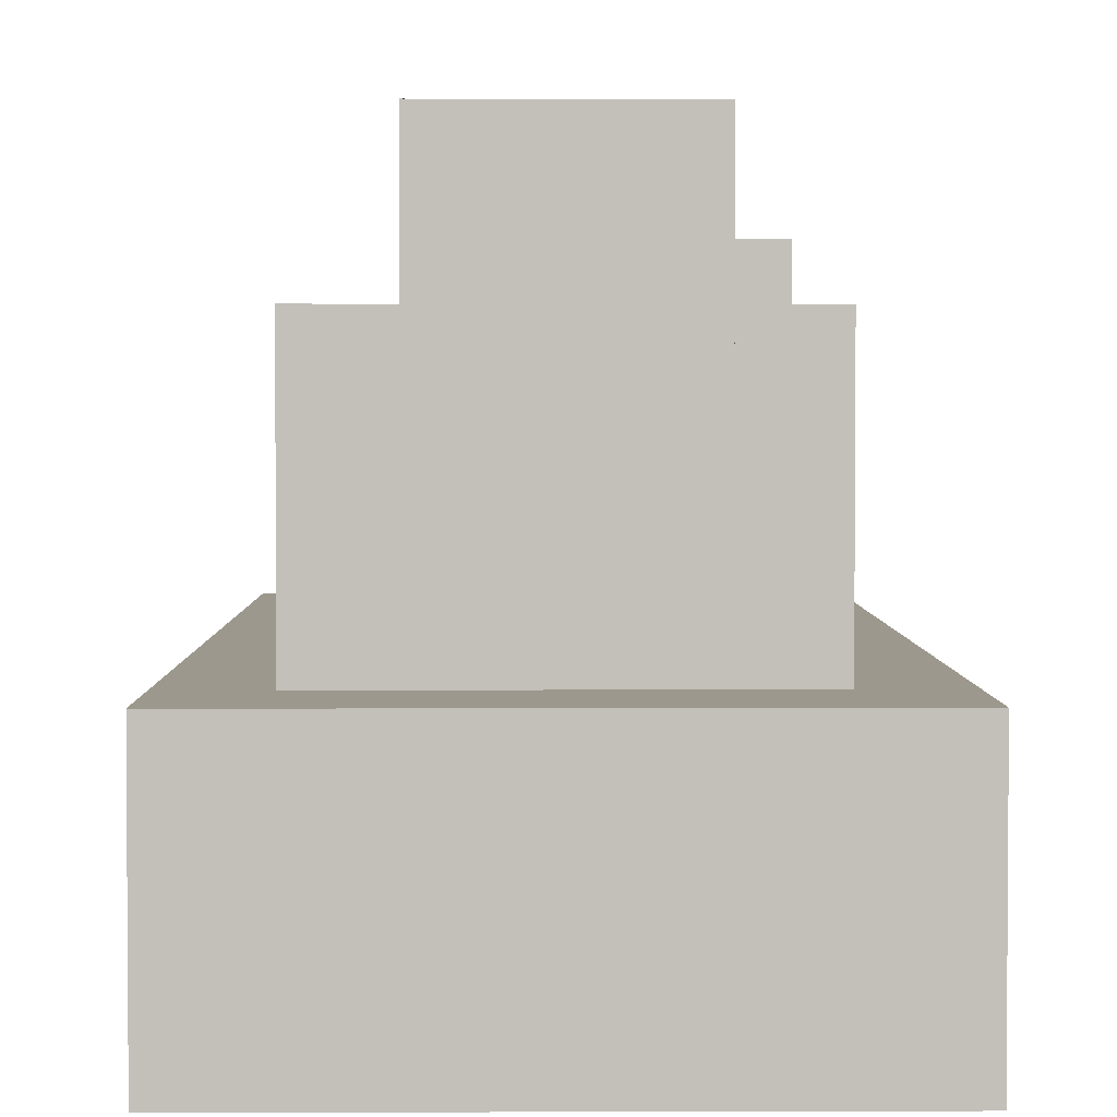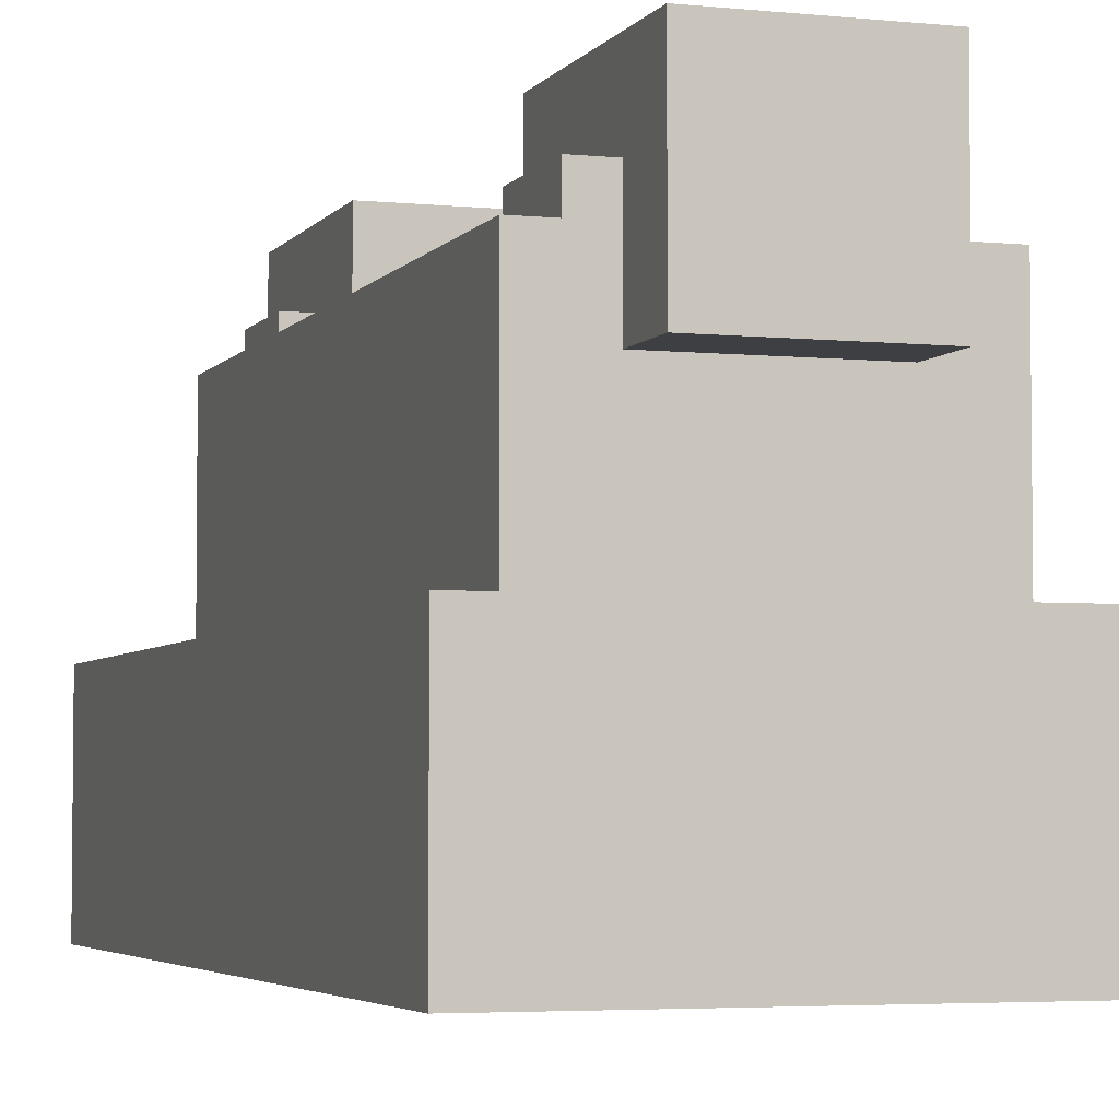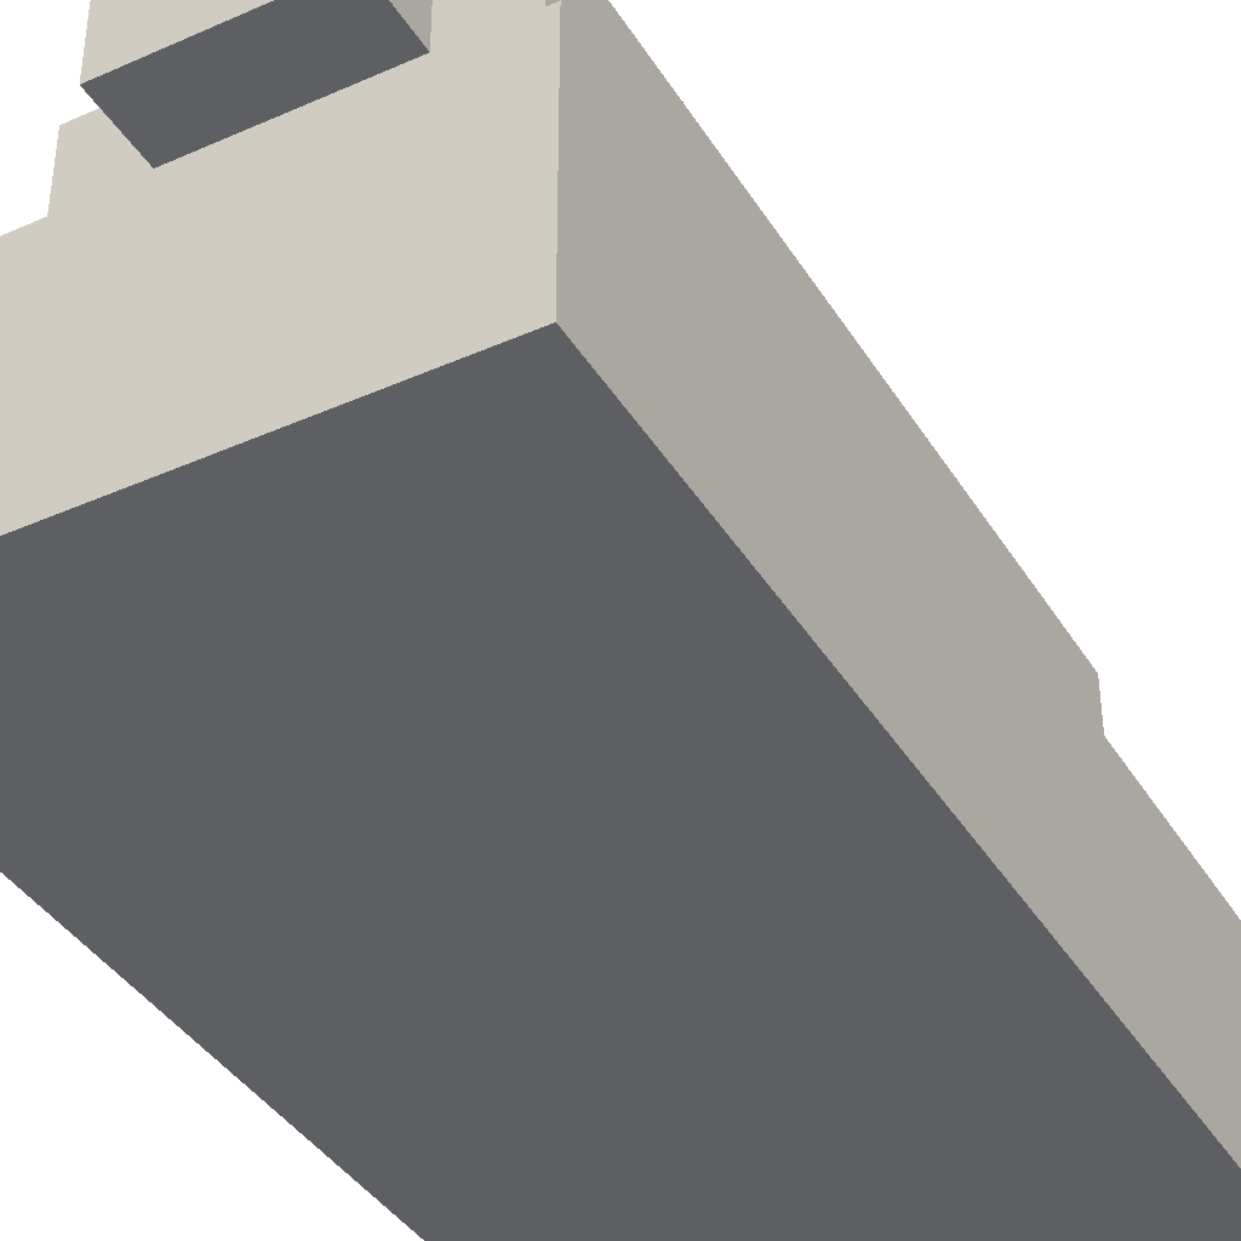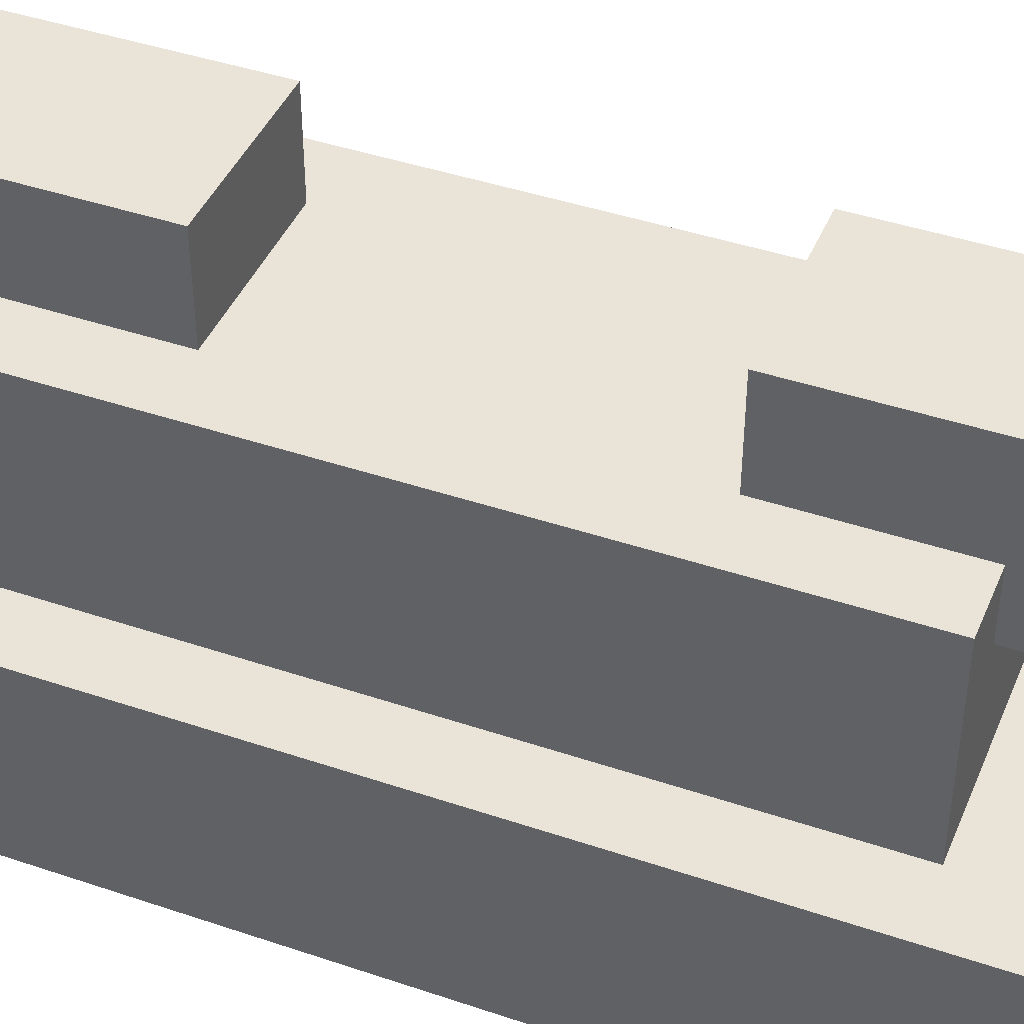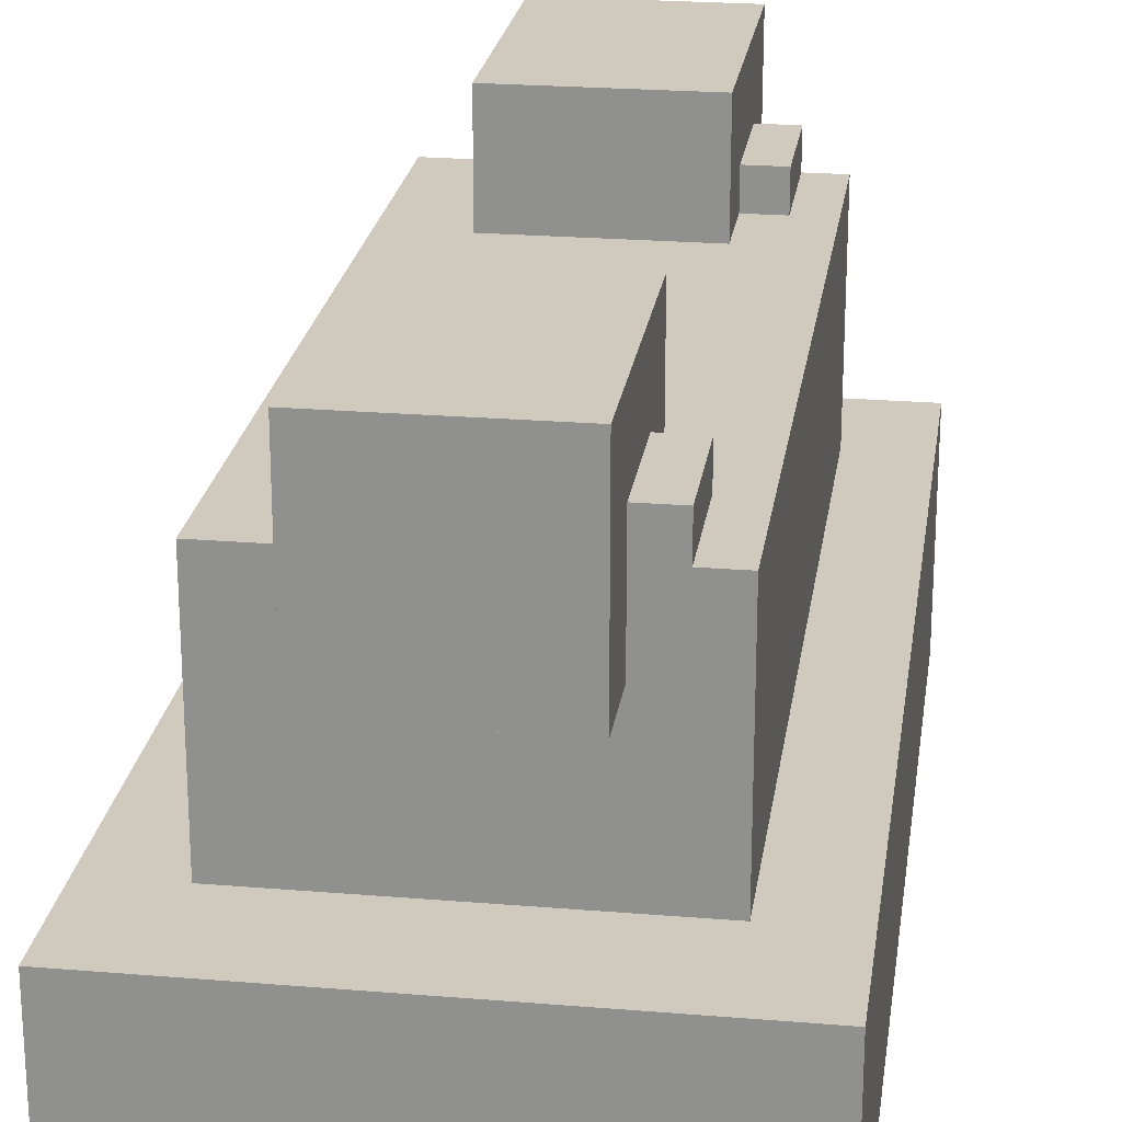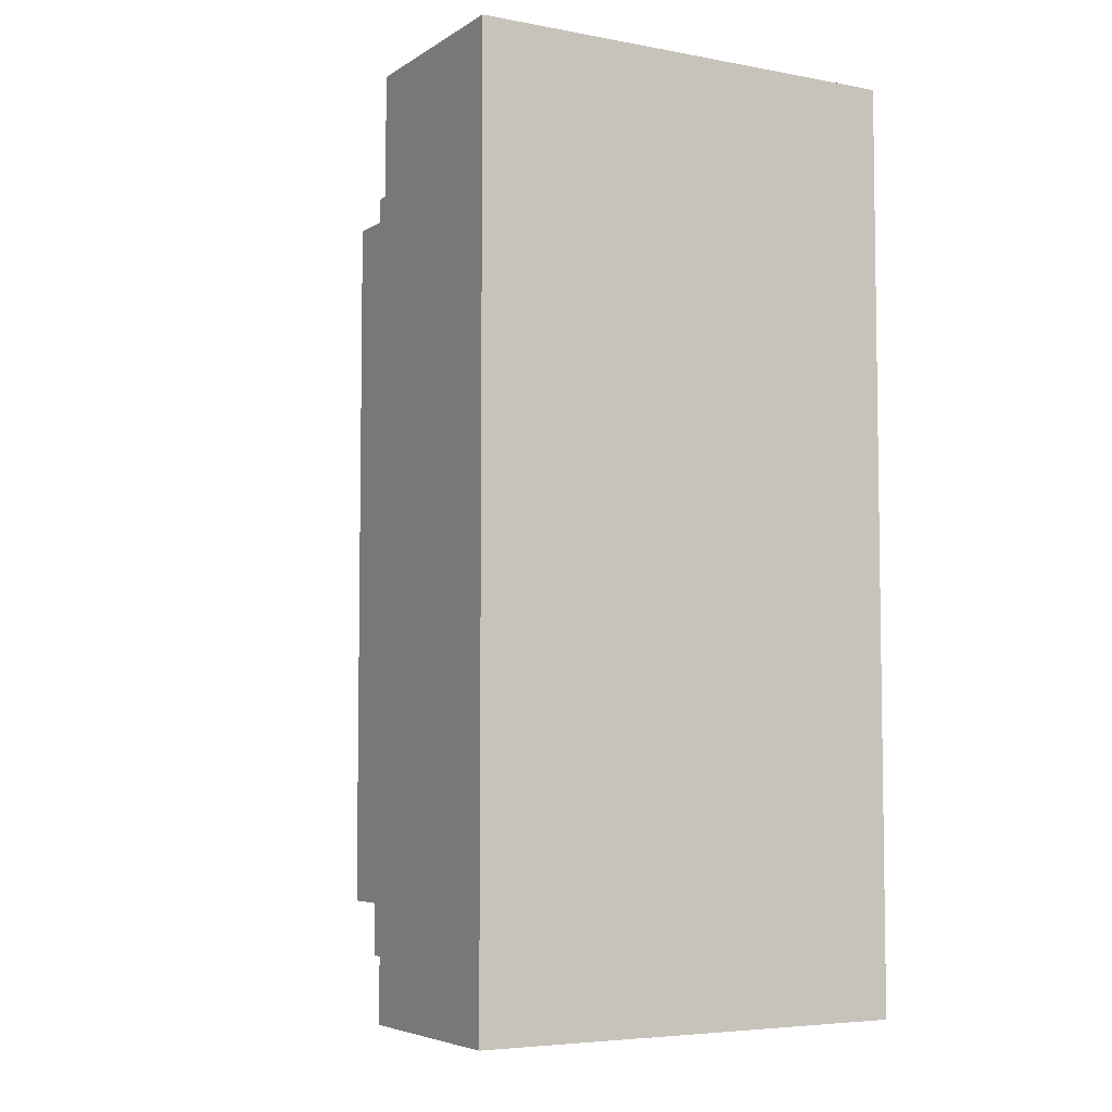
<metadata>
{"format":"obj","ext":"obj","renderer":"f3d","projection":"perspective","resolution":1024,"background":"white","views":[{"elev":3.0,"azim":179.4,"up":"+Y"},{"elev":-4.1,"azim":-18.6,"up":"+Y"},{"elev":-39.5,"azim":-151.2,"up":"+Y"},{"elev":42.9,"azim":111.9,"up":"+Y"},{"elev":22.9,"azim":-171.9,"up":"+Y"},{"elev":-5.4,"azim":-29.6,"up":"+Z"}]}
</metadata>
<code>
o
v -0.4 0 1.4
v -0.4 0 0.7
v -0.4 0 0.6
v -0.4 0 0.4
v -0.4 0 0.3
v -0.4 0 -0.3
v -0.4 0 -0.4
v -0.4 0 -0.6
v -0.4 0 -0.7
v -0.4 0 -1.3
v -0.4 0.6 1.4
v -0.4 0.6 0.7
v -0.4 0.6 0.6
v -0.4 0.6 0.4
v -0.4 0.6 0.3
v -0.4 0.6 -0.3
v -0.4 0.6 -0.4
v -0.4 0.6 -0.6
v -0.4 0.6 -0.7
v -0.4 0.6 -1.3
v -0.2 0.6 1.1
v -0.2 0.6 -1
v -0.2 0.9 0.4
v -0.2 0.9 0.3
v -0.2 0.9 -0.2
v -0.2 0.9 -0.3
v -0.2 1 0.4
v -0.2 1 0.3
v -0.2 1 -0.2
v -0.2 1 -0.3
v -0.2 1.2 1.1
v -0.2 1.2 -1
v -0.1 1.2 1.1
v -0.1 1.2 0.8
v -0.1 1.2 -0.7
v -0.1 1.2 -1
v -0.1 1.3 1.1
v -0.1 1.3 0.8
v -0.1 1.3 -0.7
v -0.1 1.3 -1
v 0 1 1.3
v 0 1 1.1
v 0 1 -1
v 0 1 -1.2
v 0 1.1 1.2
v 0 1.1 1.1
v 0 1.1 -1
v 0 1.1 -1.1
v 0 1.2 1.1
v 0 1.2 0.8
v 0 1.2 0.7
v 0 1.2 0.6
v 0 1.2 -0.5
v 0 1.2 -0.6
v 0 1.2 -0.7
v 0 1.2 -1
v 0 1.3 1.1
v 0 1.3 0.8
v 0 1.3 -0.7
v 0 1.3 -1
v 0 1.4 1.2
v 0 1.4 0.7
v 0 1.4 -0.6
v 0 1.4 -1.1
v 0 1.5 1.3
v 0 1.5 0.6
v 0 1.5 -0.5
v 0 1.5 -1.2
v 0.5 1 1.3
v 0.5 1 1.1
v 0.5 1 -1
v 0.5 1 -1.2
v 0.5 1.2 1.1
v 0.5 1.2 0.6
v 0.5 1.2 -0.5
v 0.5 1.2 -1
v 0.5 1.5 1.3
v 0.5 1.5 0.6
v 0.5 1.5 -0.5
v 0.5 1.5 -1.2
v 0.7 0.6 1.1
v 0.7 0.6 -1
v 0.7 1.2 1.1
v 0.7 1.2 -1
v 0.9 0 1.4
v 0.9 0 -1.3
v 0.9 0.6 1.4
v 0.9 0.6 -1.3
v -0.4 0 1.4
v -0.4 0.6 1.4
v 0.9 0 1.4
v 0.9 0.6 1.4
v 0 1 1.3
v 0 1.5 1.3
v 0.2 1.2 1.3
v 0.2 1.5 1.3
v 0.3 1.2 1.3
v 0.3 1.5 1.3
v 0.5 1 1.3
v 0.5 1.5 1.3
v -0.2 0.6 1.1
v -0.2 1.2 1.1
v -0.1 1.2 1.1
v -0.1 1.3 1.1
v 0 1 1.1
v 0 1.1 1.1
v 0 1.2 1.1
v 0 1.3 1.1
v 0.5 1 1.1
v 0.5 1.2 1.1
v 0.7 0.6 1.1
v 0.7 1.2 1.1
v 0 1.2 -0.5
v 0 1.5 -0.5
v 0.5 1.2 -0.5
v 0.5 1.5 -0.5
v -0.1 1.2 -0.7
v -0.1 1.3 -0.7
v 0 1.2 -0.7
v 0 1.3 -0.7
v -0.1 1.2 0.8
v -0.1 1.3 0.8
v 0 1.2 0.8
v 0 1.3 0.8
v 0 1.2 0.6
v 0 1.5 0.6
v 0.2 1.4 0.6
v 0.2 1.5 0.6
v 0.3 1.4 0.6
v 0.3 1.5 0.6
v 0.5 1.2 0.6
v 0.5 1.5 0.6
v -0.2 0.6 -1
v -0.2 1.2 -1
v -0.1 1.2 -1
v -0.1 1.3 -1
v 0 1 -1
v 0 1.1 -1
v 0 1.2 -1
v 0 1.3 -1
v 0.5 1 -1
v 0.5 1.2 -1
v 0.7 0.6 -1
v 0.7 1.2 -1
v 0 1 -1.2
v 0 1.5 -1.2
v 0.5 1 -1.2
v 0.5 1.5 -1.2
v -0.4 0 -1.3
v -0.4 0.6 -1.3
v 0.9 0 -1.3
v 0.9 0.6 -1.3
v -0.4 0 1.4
v 0.9 0 1.4
v -0.4 0 0.7
v -0.3 0 0.7
v -0.4 0 0.6
v -0.3 0 0.6
v -0.4 0 0.4
v -0.3 0 0.4
v -0.4 0 0.3
v -0.3 0 0.3
v -0.4 0 -0.3
v -0.3 0 -0.3
v -0.4 0 -0.4
v -0.3 0 -0.4
v -0.4 0 -0.6
v -0.3 0 -0.6
v -0.4 0 -0.7
v -0.3 0 -0.7
v -0.4 0 -1.3
v 0.9 0 -1.3
v 0 1 1.3
v 0.5 1 1.3
v 0 1 1.1
v 0.5 1 1.1
v 0 1 -1
v 0.5 1 -1
v 0 1 -1.2
v 0.5 1 -1.2
v -0.4 0.6 1.4
v 0.9 0.6 1.4
v -0.2 0.6 1.1
v 0.7 0.6 1.1
v -0.4 0.6 0.7
v -0.3 0.6 0.7
v -0.4 0.6 0.6
v -0.3 0.6 0.6
v -0.4 0.6 0.4
v -0.3 0.6 0.4
v -0.4 0.6 0.3
v -0.3 0.6 0.3
v -0.4 0.6 -0.3
v -0.3 0.6 -0.3
v -0.4 0.6 -0.4
v -0.3 0.6 -0.4
v -0.4 0.6 -0.6
v -0.3 0.6 -0.6
v -0.4 0.6 -0.7
v -0.3 0.6 -0.7
v -0.2 0.6 -1
v 0.7 0.6 -1
v -0.4 0.6 -1.3
v 0.9 0.6 -1.3
v -0.2 1.2 1.1
v -0.1 1.2 1.1
v 0.5 1.2 1.1
v 0.7 1.2 1.1
v -0.1 1.2 0.8
v 0 1.2 0.8
v 0 1.2 0.7
v 0 1.2 0.6
v 0.5 1.2 0.6
v 0 1.2 -0.5
v 0.5 1.2 -0.5
v 0 1.2 -0.6
v -0.1 1.2 -0.7
v 0 1.2 -0.7
v -0.2 1.2 -1
v -0.1 1.2 -1
v 0.5 1.2 -1
v 0.7 1.2 -1
v -0.1 1.3 1.1
v 0 1.3 1.1
v -0.1 1.3 0.8
v 0 1.3 0.8
v -0.1 1.3 -0.7
v 0 1.3 -0.7
v -0.1 1.3 -1
v 0 1.3 -1
v 0 1.5 1.3
v 0.2 1.5 1.3
v 0.3 1.5 1.3
v 0.5 1.5 1.3
v 0 1.5 0.6
v 0.2 1.5 0.6
v 0.3 1.5 0.6
v 0.5 1.5 0.6
v 0 1.5 -0.5
v 0.5 1.5 -0.5
v 0 1.5 -1.2
v 0.5 1.5 -1.2
f 11 2 1
f 12 3 2
f 12 2 11
f 13 4 3
f 13 3 12
f 14 5 4
f 14 4 13
f 15 6 5
f 15 5 14
f 16 7 6
f 16 6 15
f 17 8 7
f 17 7 16
f 18 9 8
f 18 8 17
f 19 10 9
f 19 9 18
f 20 10 19
f 23 22 21
f 24 22 23
f 25 22 24
f 26 22 25
f 27 23 21
f 27 24 23
f 28 25 24
f 28 24 27
f 29 26 25
f 29 25 28
f 30 22 26
f 30 26 29
f 31 29 28
f 31 28 27
f 31 30 29
f 31 27 21
f 32 22 30
f 32 30 31
f 37 34 33
f 38 34 37
f 39 36 35
f 40 36 39
f 45 42 41
f 46 42 45
f 47 44 43
f 48 44 47
f 49 46 45
f 56 48 47
f 57 49 45
f 58 51 50
f 59 55 54
f 60 48 56
f 61 45 41
f 61 58 57
f 61 57 45
f 62 52 51
f 62 58 61
f 62 51 58
f 63 60 59
f 63 59 54
f 63 54 53
f 64 44 48
f 64 60 63
f 64 48 60
f 65 62 61
f 65 61 41
f 66 52 62
f 66 62 65
f 67 63 53
f 67 64 63
f 68 44 64
f 68 64 67
f 69 70 73
f 71 72 76
f 73 74 77
f 69 73 77
f 77 74 78
f 75 76 79
f 76 72 80
f 79 76 80
f 81 82 83
f 83 82 84
f 85 86 87
f 87 86 88
f 91 90 89
f 92 90 91
f 95 94 93
f 96 94 95
f 97 95 93
f 97 96 95
f 98 96 97
f 99 97 93
f 99 98 97
f 100 98 99
f 103 102 101
f 105 103 101
f 106 103 105
f 107 104 103
f 107 103 106
f 108 104 107
f 109 105 101
f 111 109 101
f 111 110 109
f 112 110 111
f 115 114 113
f 116 114 115
f 119 118 117
f 120 118 119
f 121 122 123
f 123 122 124
f 125 126 127
f 127 126 128
f 125 127 129
f 127 128 129
f 129 128 130
f 125 129 131
f 129 130 131
f 131 130 132
f 133 134 135
f 133 135 137
f 137 135 138
f 135 136 139
f 138 135 139
f 139 136 140
f 133 137 141
f 133 141 143
f 141 142 143
f 143 142 144
f 145 146 147
f 147 146 148
f 149 150 151
f 151 150 152
f 155 154 153
f 156 154 155
f 157 156 155
f 158 154 156
f 158 156 157
f 159 158 157
f 160 154 158
f 160 158 159
f 161 160 159
f 162 154 160
f 162 160 161
f 163 162 161
f 164 154 162
f 164 162 163
f 165 164 163
f 166 154 164
f 166 164 165
f 167 166 165
f 168 154 166
f 168 166 167
f 169 168 167
f 170 154 168
f 170 168 169
f 171 170 169
f 172 154 170
f 172 170 171
f 175 174 173
f 176 174 175
f 179 178 177
f 180 178 179
f 181 182 183
f 183 182 184
f 181 183 185
f 185 183 186
f 185 186 187
f 186 183 188
f 187 186 188
f 187 188 189
f 188 183 190
f 189 188 190
f 189 190 191
f 190 183 192
f 191 190 192
f 191 192 193
f 192 183 194
f 193 192 194
f 193 194 195
f 194 183 196
f 195 194 196
f 195 196 197
f 196 183 198
f 197 196 198
f 197 198 199
f 198 183 200
f 199 198 200
f 199 200 201
f 200 183 201
f 184 182 202
f 199 201 203
f 201 202 203
f 202 182 204
f 203 202 204
f 205 206 209
f 209 210 211
f 209 211 212
f 207 208 213
f 209 212 214
f 212 213 214
f 213 208 215
f 214 213 215
f 209 214 216
f 205 209 217
f 209 216 217
f 217 216 218
f 205 217 219
f 219 217 220
f 215 208 221
f 221 208 222
f 223 224 225
f 225 224 226
f 227 228 229
f 229 228 230
f 231 232 235
f 232 233 236
f 235 232 236
f 233 234 237
f 236 233 237
f 237 234 238
f 239 240 241
f 241 240 242

</code>
